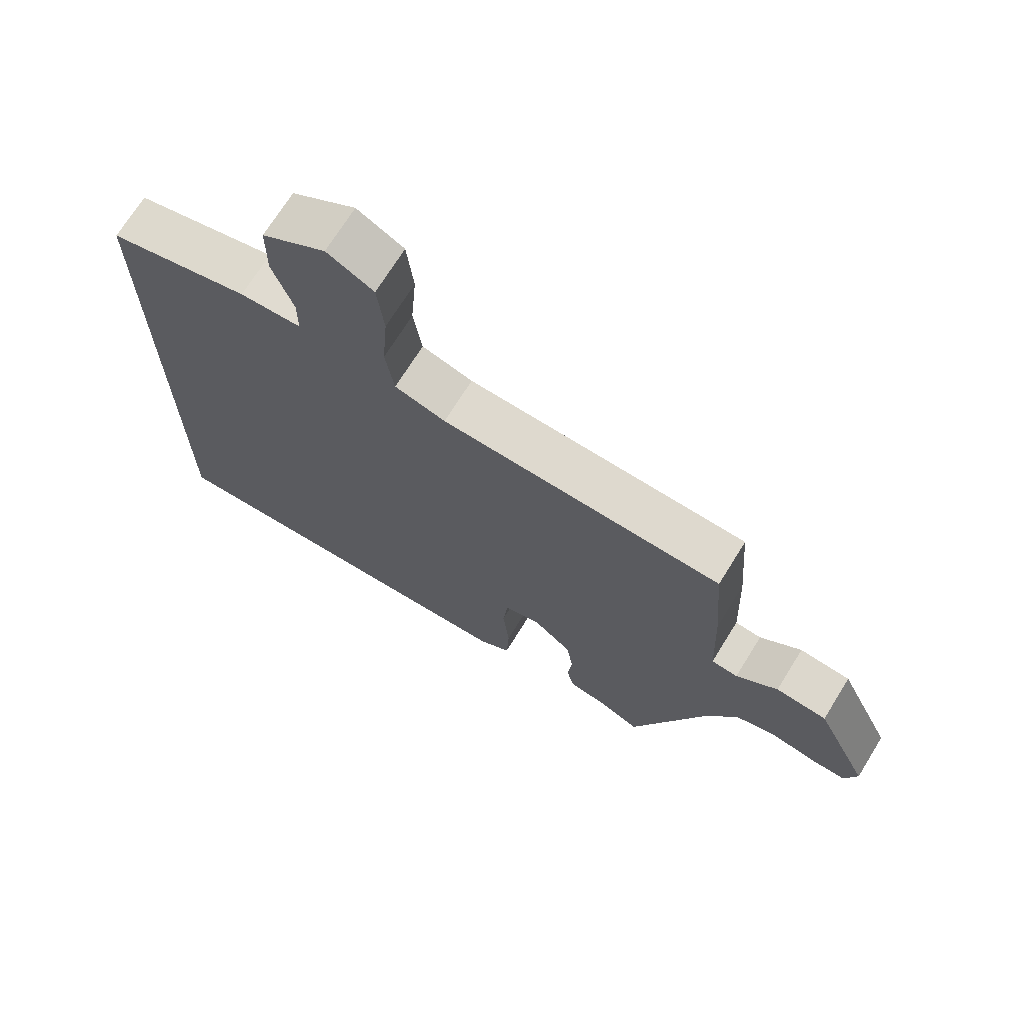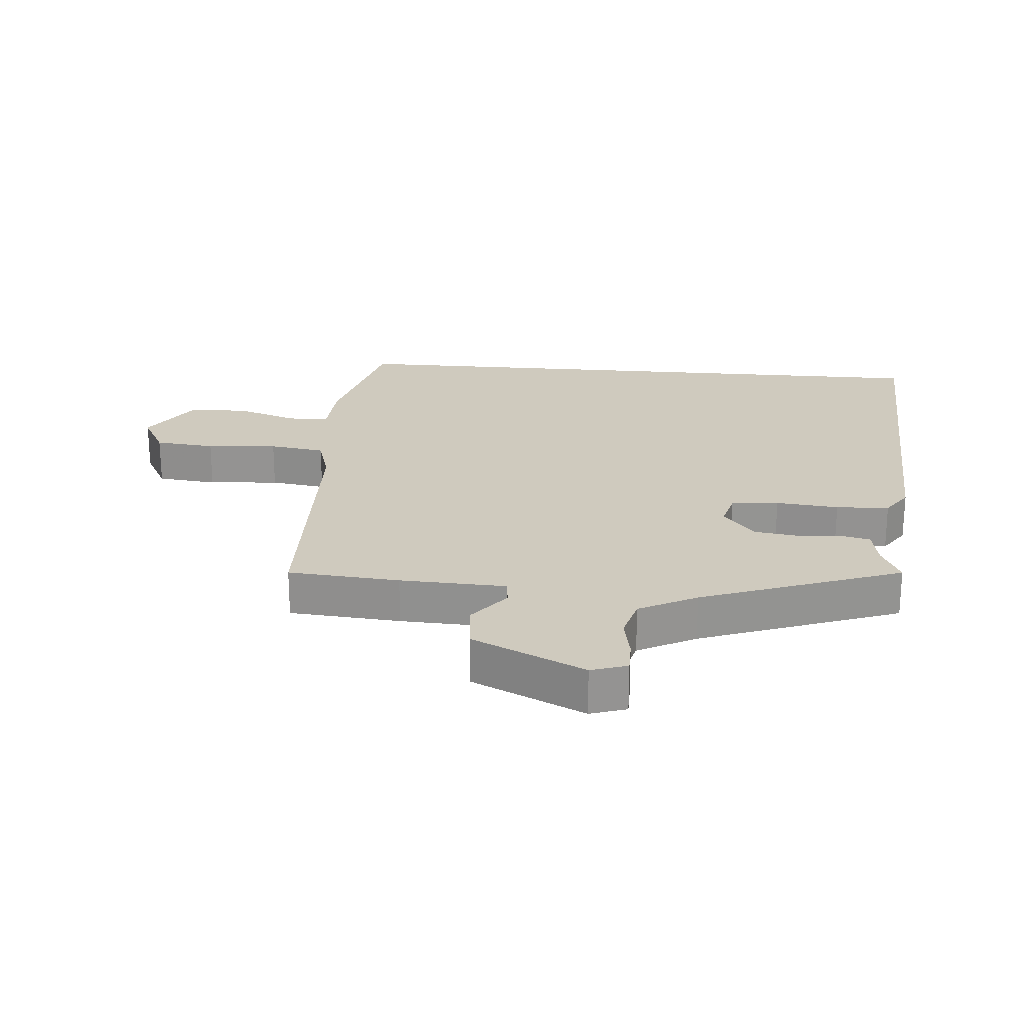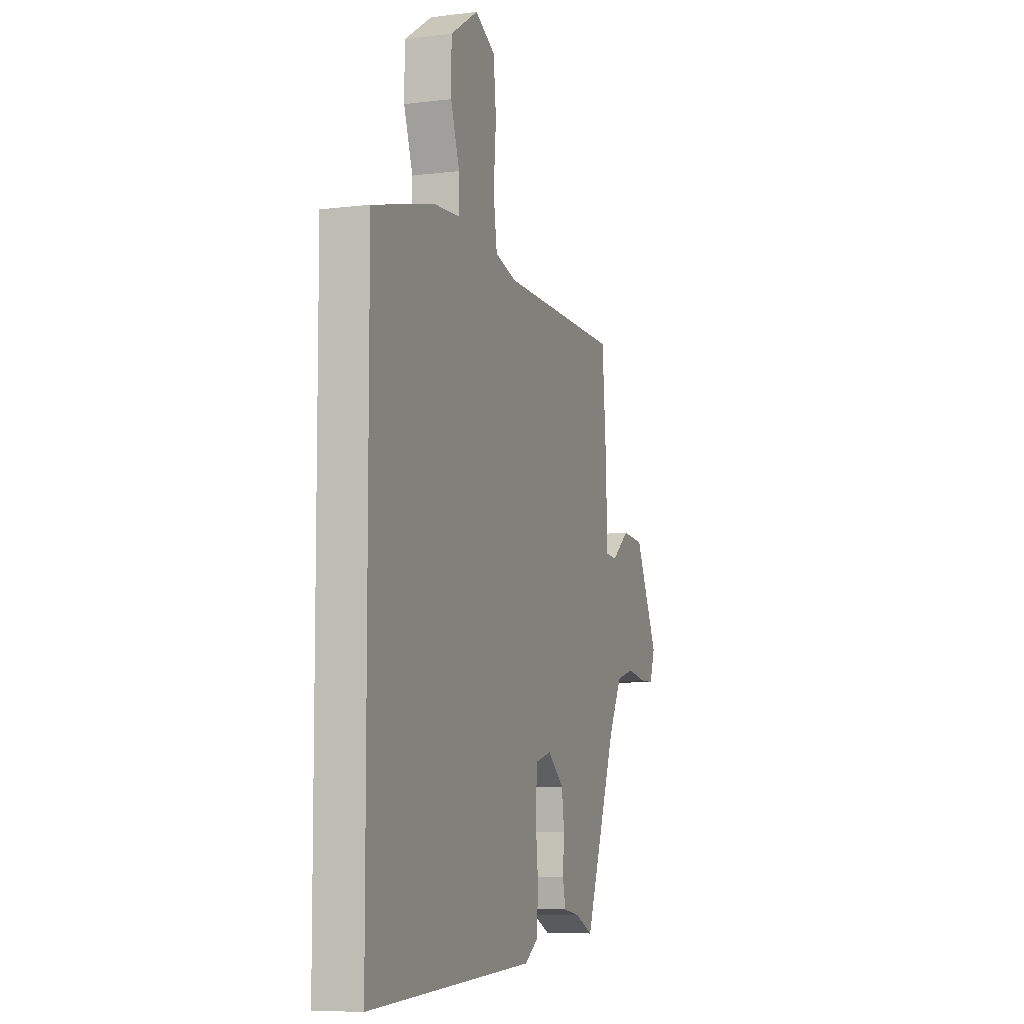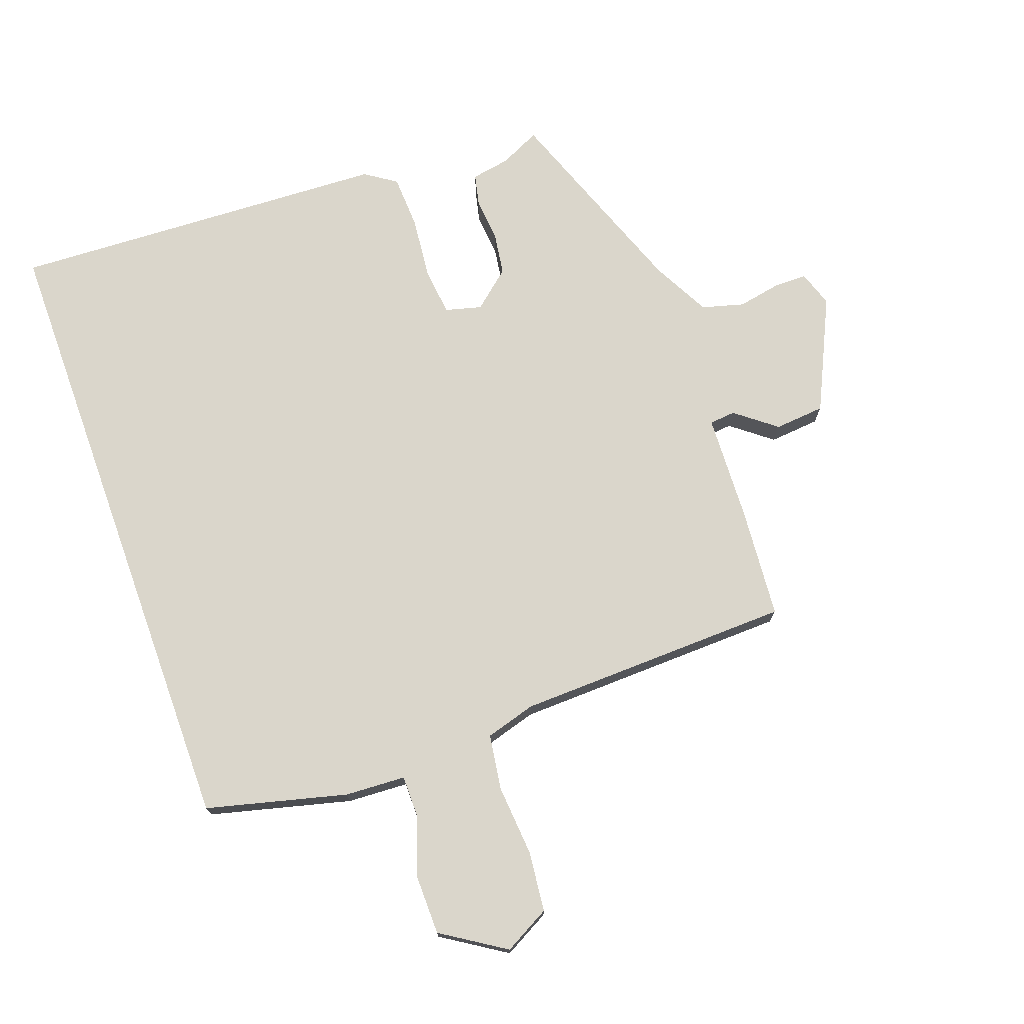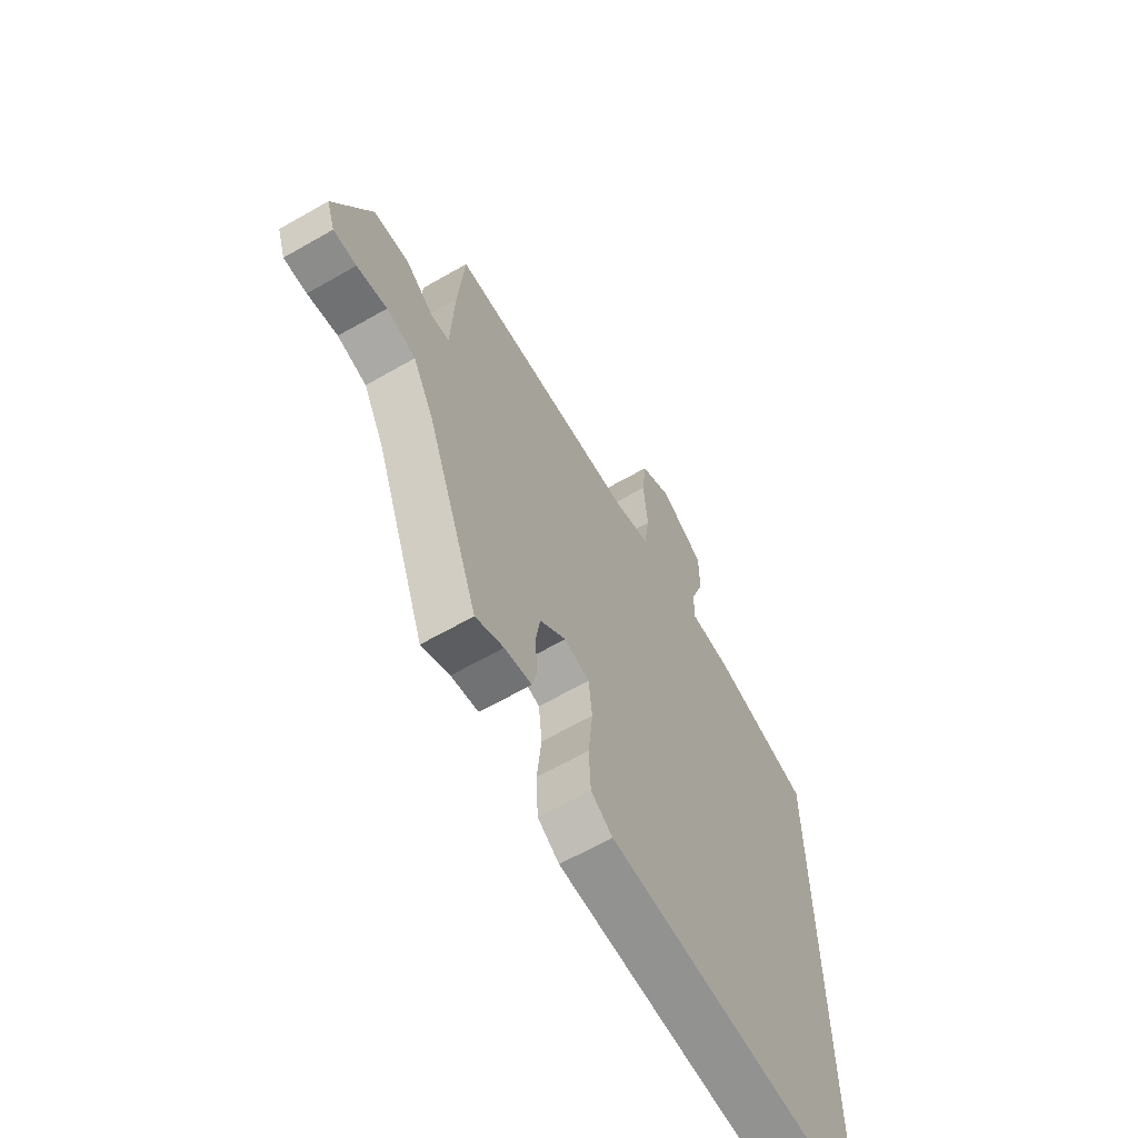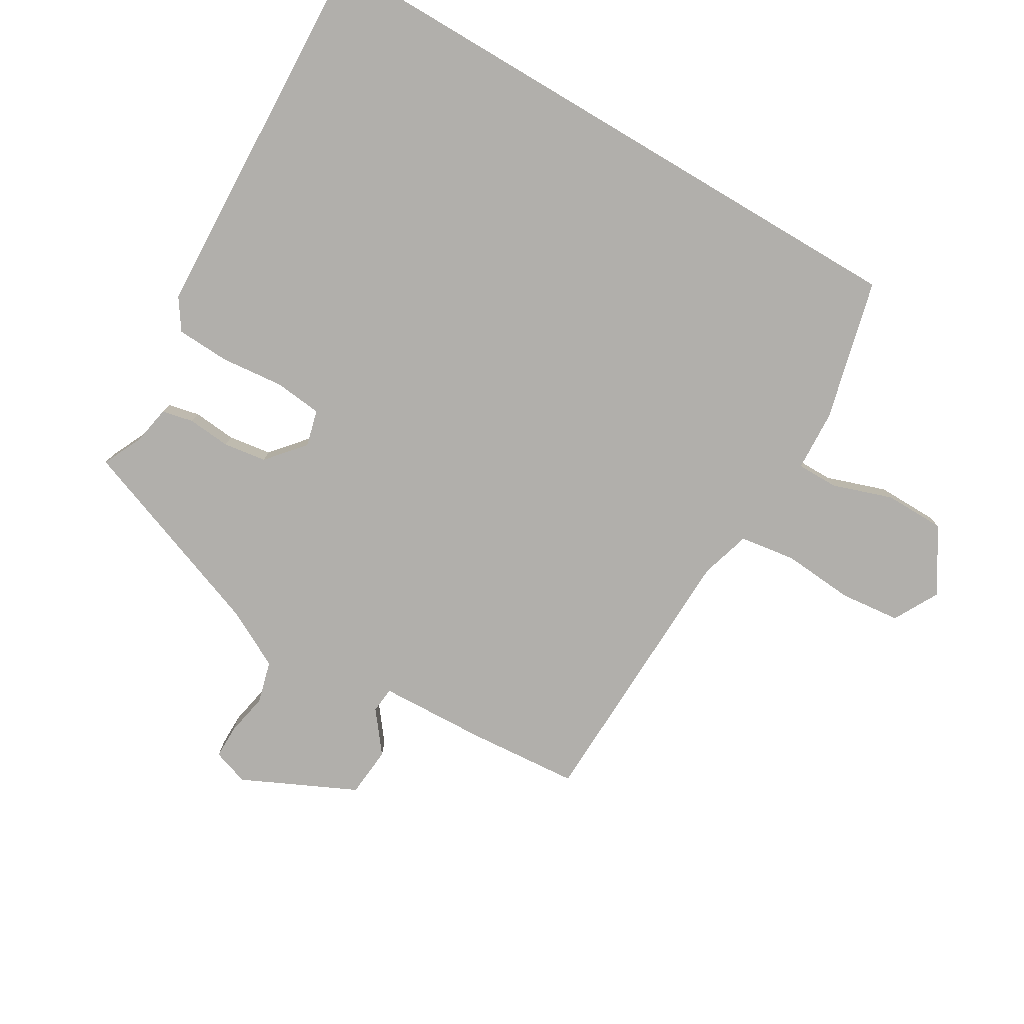
<metadata>
{"format":"obj","ext":"obj","renderer":"f3d","projection":"perspective","resolution":1024,"background":"white","views":[{"elev":70.8,"azim":31.8,"up":"+Z"},{"elev":23.2,"azim":94.9,"up":"+Y"},{"elev":-7.4,"azim":-70.6,"up":"+Z"},{"elev":73.8,"azim":-19.8,"up":"+Y"},{"elev":-64.1,"azim":120.0,"up":"+Z"},{"elev":-78.3,"azim":-120.7,"up":"+Y"}]}
</metadata>
<code>
v -0.5 0.07 0.432
v -0.279 0.07 0.488
v -0.183 0.07 0.493
v -0.183 0.07 0.558
v -0.215 0.07 0.652
v -0.214 0.07 0.746
v -0.114 0.07 0.81
v -0.042 0.07 0.771
v -0.032 0.07 0.676
v -0.041 0.07 0.564
v -0.028 0.07 0.476
v 0.051 0.07 0.453
v 0.487 0.07 0.44
v 0.501 0.07 0.264
v 0.508 0.07 0.096
v 0.549 0.07 0.092
v 0.613 0.07 0.142
v 0.692 0.07 0.135
v 0.776 0.07 -0.043
v 0.757 0.07 -0.1
v 0.705 0.07 -0.1
v 0.637 0.07 -0.087
v 0.571 0.07 -0.105
v 0.523 0.07 -0.196
v 0.406 0.07 -0.512
v 0.343 0.07 -0.482
v 0.282 0.07 -0.471
v 0.271 0.07 -0.422
v 0.277 0.07 -0.354
v 0.267 0.07 -0.286
v 0.208 0.07 -0.236
v 0.151 0.07 -0.251
v 0.143 0.07 -0.326
v 0.153 0.07 -0.425
v 0.149 0.07 -0.509
v 0.1 0.07 -0.542
v -0.5 0.07 -0.569
v -0.5 0 0.432
v -0.279 0 0.488
v -0.183 0 0.493
v -0.183 0 0.558
v -0.215 0 0.652
v -0.214 0 0.746
v -0.114 0 0.81
v -0.042 0 0.771
v -0.032 0 0.676
v -0.041 0 0.564
v -0.028 0 0.476
v 0.051 0 0.453
v 0.487 0 0.44
v 0.501 0 0.264
v 0.508 0 0.096
v 0.549 0 0.092
v 0.613 0 0.142
v 0.692 0 0.135
v 0.776 0 -0.043
v 0.757 0 -0.1
v 0.705 0 -0.1
v 0.637 0 -0.087
v 0.571 0 -0.105
v 0.523 0 -0.196
v 0.406 0 -0.512
v 0.343 0 -0.482
v 0.282 0 -0.471
v 0.271 0 -0.422
v 0.277 0 -0.354
v 0.267 0 -0.286
v 0.208 0 -0.236
v 0.151 0 -0.251
v 0.143 0 -0.326
v 0.153 0 -0.425
v 0.149 0 -0.509
v 0.1 0 -0.542
v -0.5 0 -0.569
f 1 2 3
f 37 1 3
f 36 37 3
f 35 36 3
f 34 35 3
f 33 34 3
f 32 33 3 4
f 4 5 6
f 32 4 6
f 31 32 6
f 30 31 6
f 26 27 28 29
f 26 29 30
f 25 26 30
f 24 25 30
f 23 24 30
f 20 21 22
f 19 20 22
f 18 19 22
f 17 18 22
f 16 17 22
f 15 16 22 23
f 12 13 14 15
f 15 23 30
f 12 15 30
f 11 12 30
f 8 9 10
f 7 8 10
f 6 7 10
f 6 10 11
f 6 11 30
f 40 39 38
f 40 38 74
f 40 74 73
f 40 73 72
f 40 72 71
f 40 71 70
f 41 40 70 69
f 43 42 41
f 43 41 69
f 43 69 68
f 43 68 67
f 66 65 64 63
f 67 66 63
f 67 63 62
f 67 62 61
f 67 61 60
f 59 58 57
f 59 57 56
f 59 56 55
f 59 55 54
f 59 54 53
f 60 59 53 52
f 52 51 50 49
f 67 60 52
f 67 52 49
f 67 49 48
f 47 46 45
f 47 45 44
f 47 44 43
f 48 47 43
f 67 48 43
f 1 38 39 2
f 2 39 40 3
f 3 40 41 4
f 4 41 42 5
f 5 42 43 6
f 6 43 44 7
f 7 44 45 8
f 8 45 46 9
f 9 46 47 10
f 10 47 48 11
f 11 48 49 12
f 12 49 50 13
f 13 50 51 14
f 14 51 52 15
f 15 52 53 16
f 16 53 54 17
f 17 54 55 18
f 18 55 56 19
f 19 56 57 20
f 20 57 58 21
f 21 58 59 22
f 22 59 60 23
f 23 60 61 24
f 24 61 62 25
f 25 62 63 26
f 26 63 64 27
f 27 64 65 28
f 28 65 66 29
f 29 66 67 30
f 30 67 68 31
f 31 68 69 32
f 32 69 70 33
f 33 70 71 34
f 34 71 72 35
f 35 72 73 36
f 36 73 74 37
f 37 74 38 1

</code>
